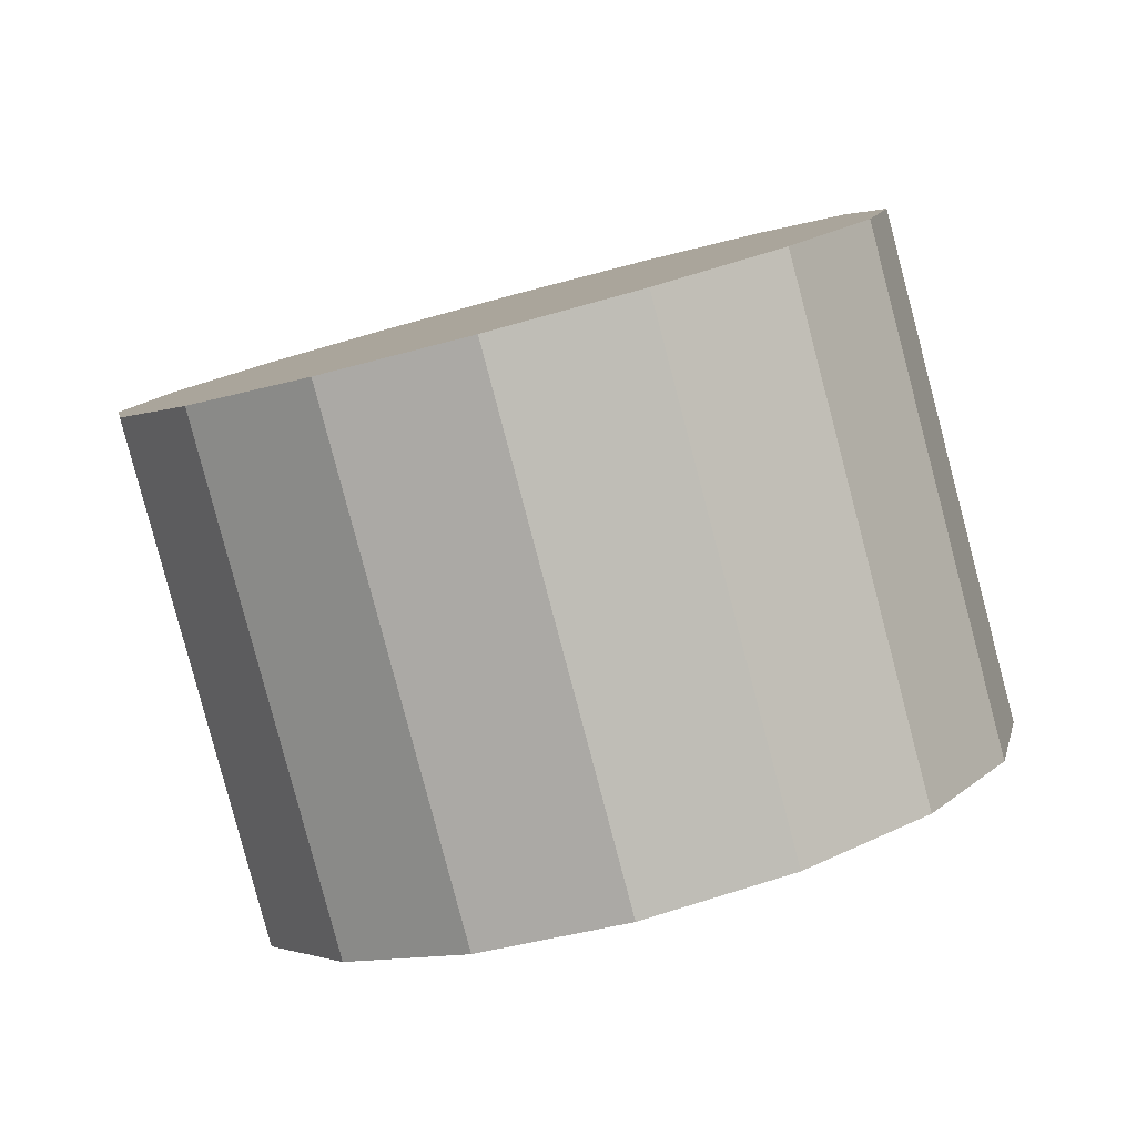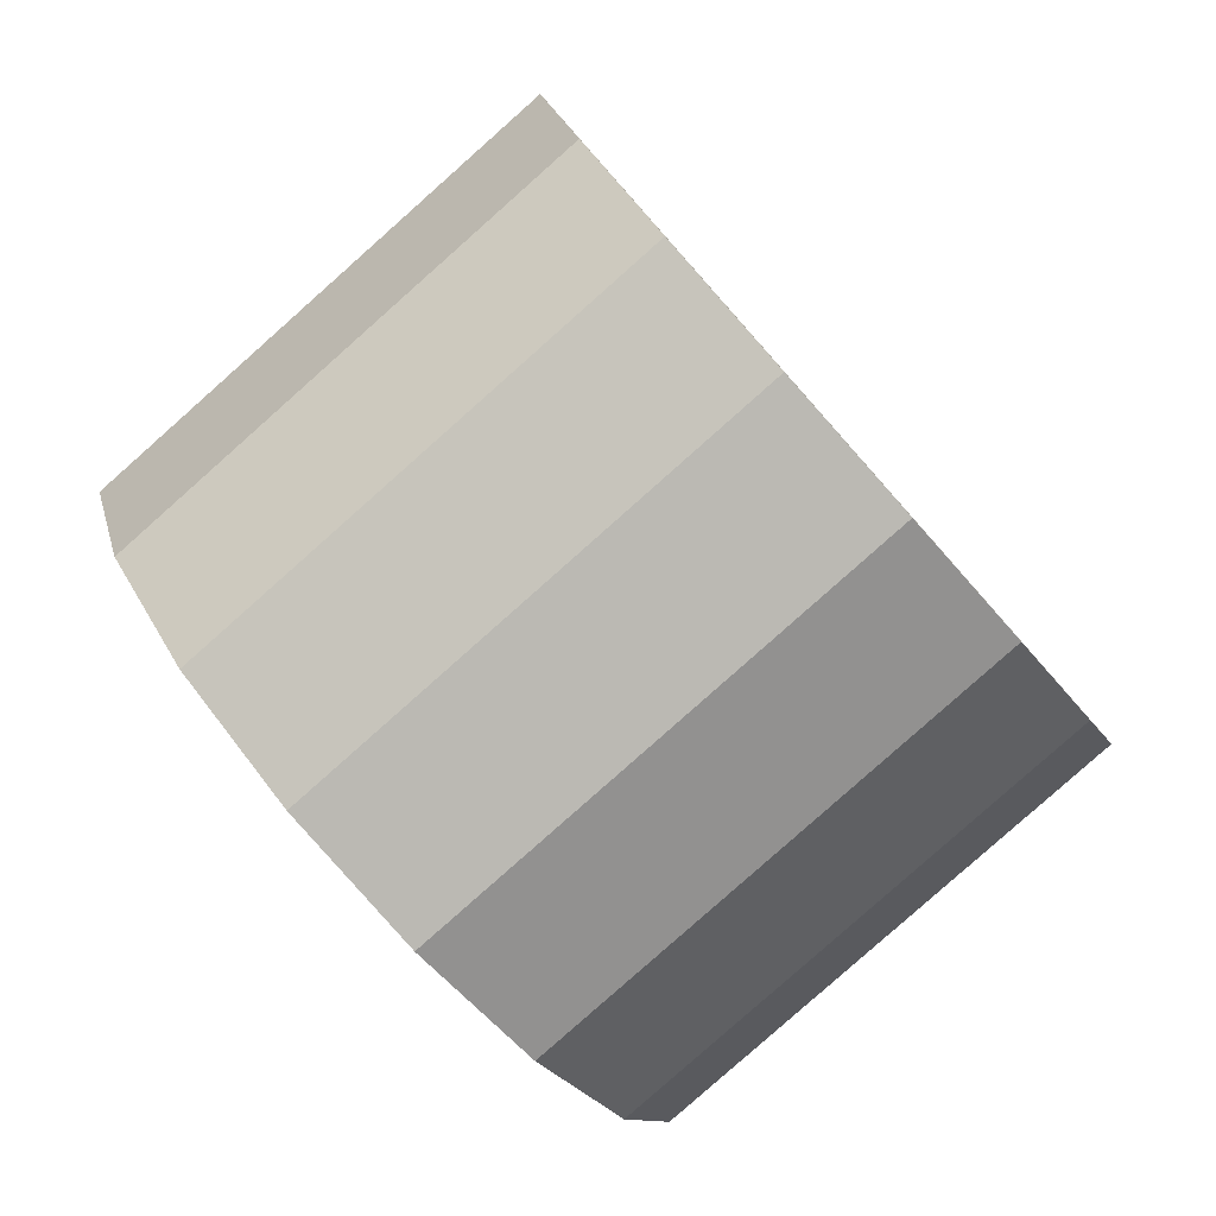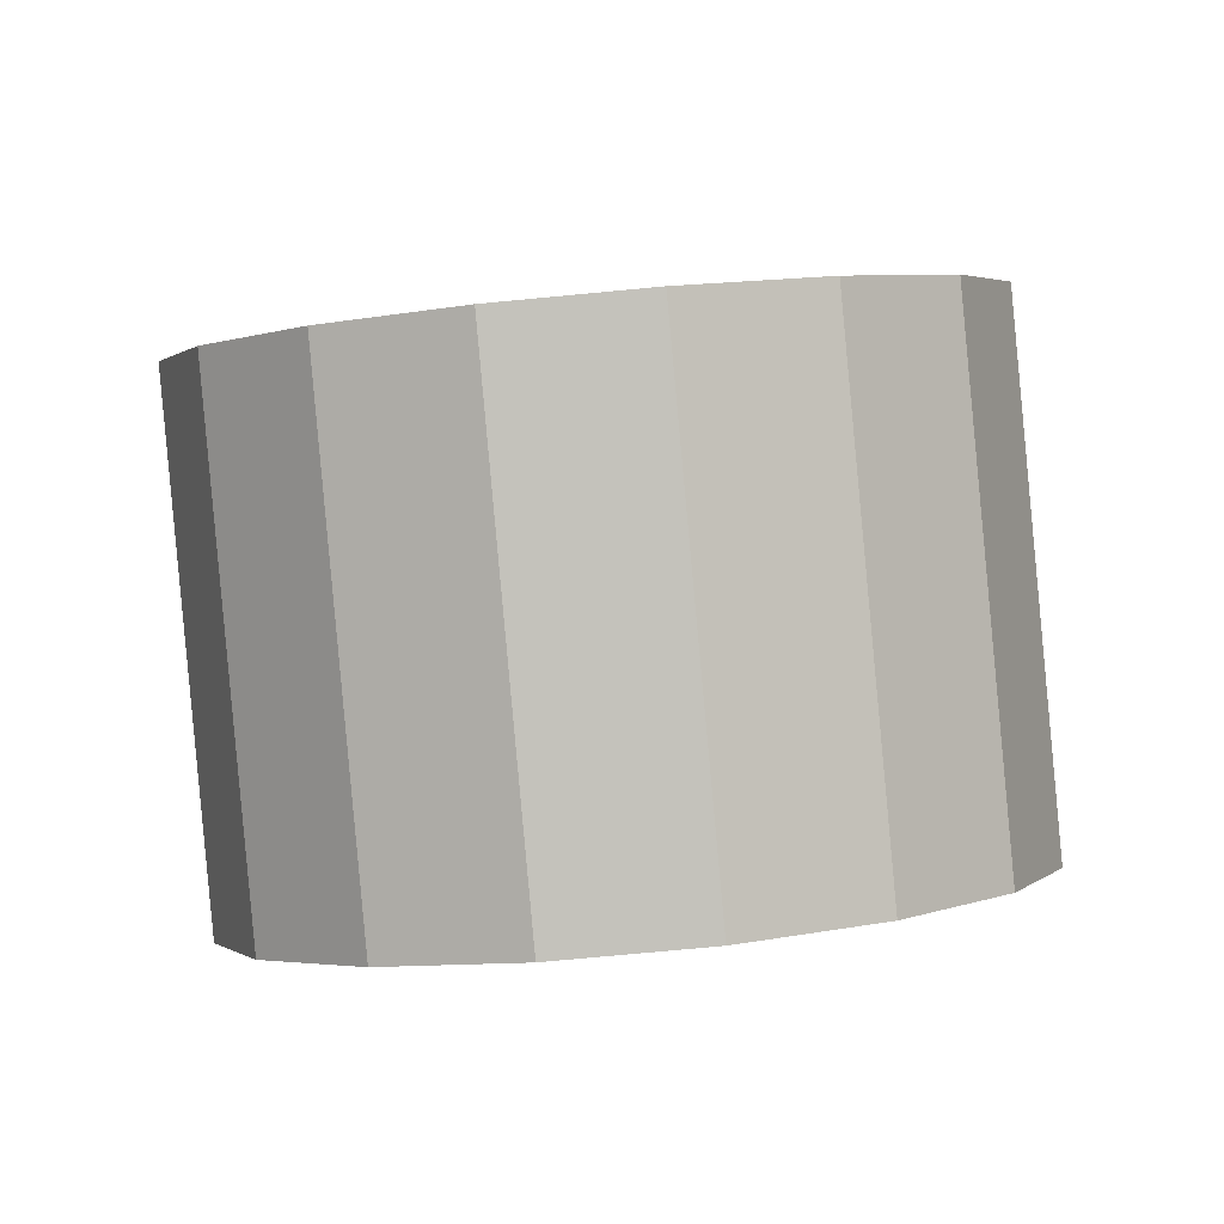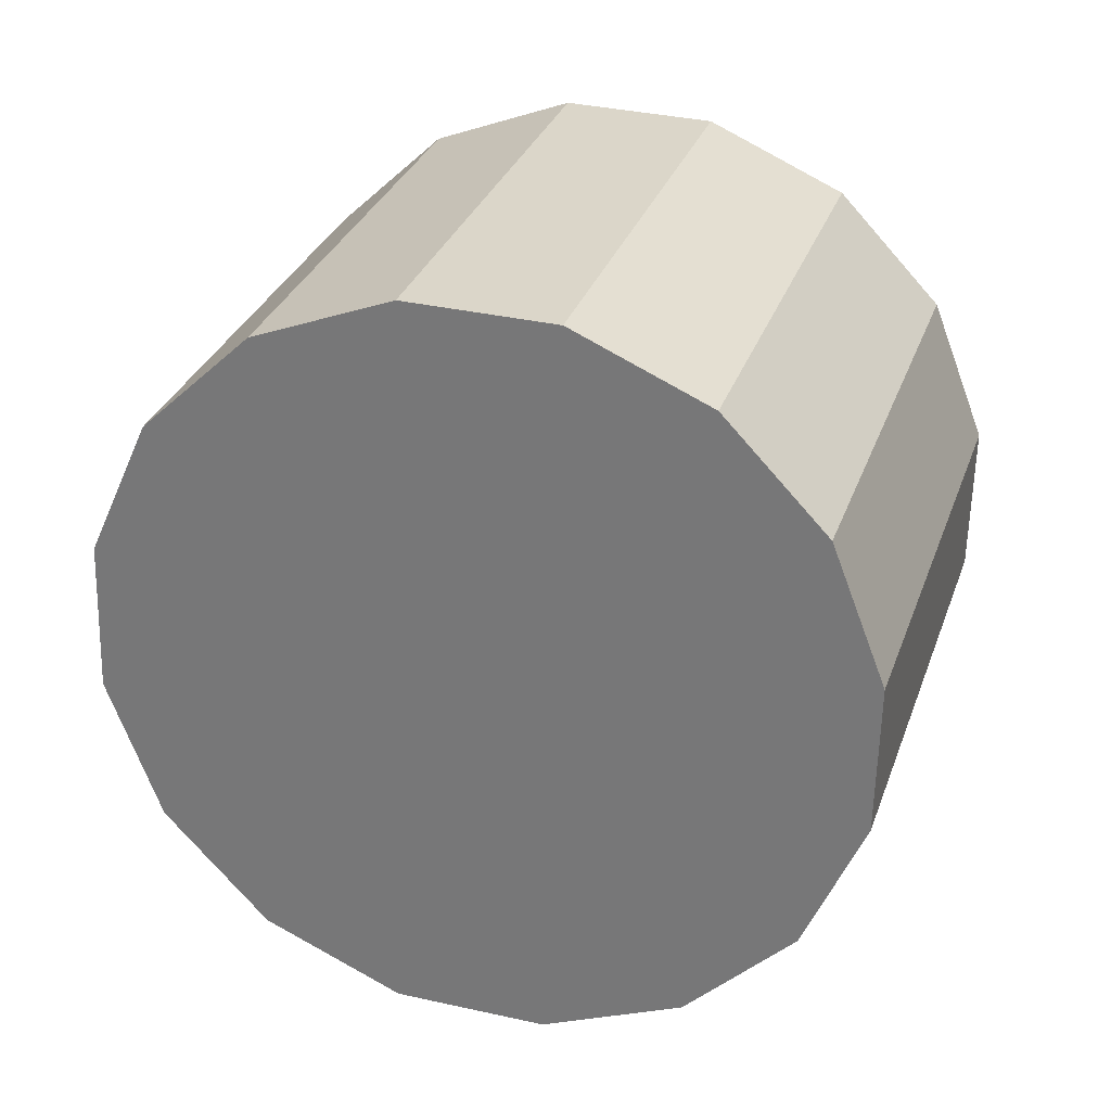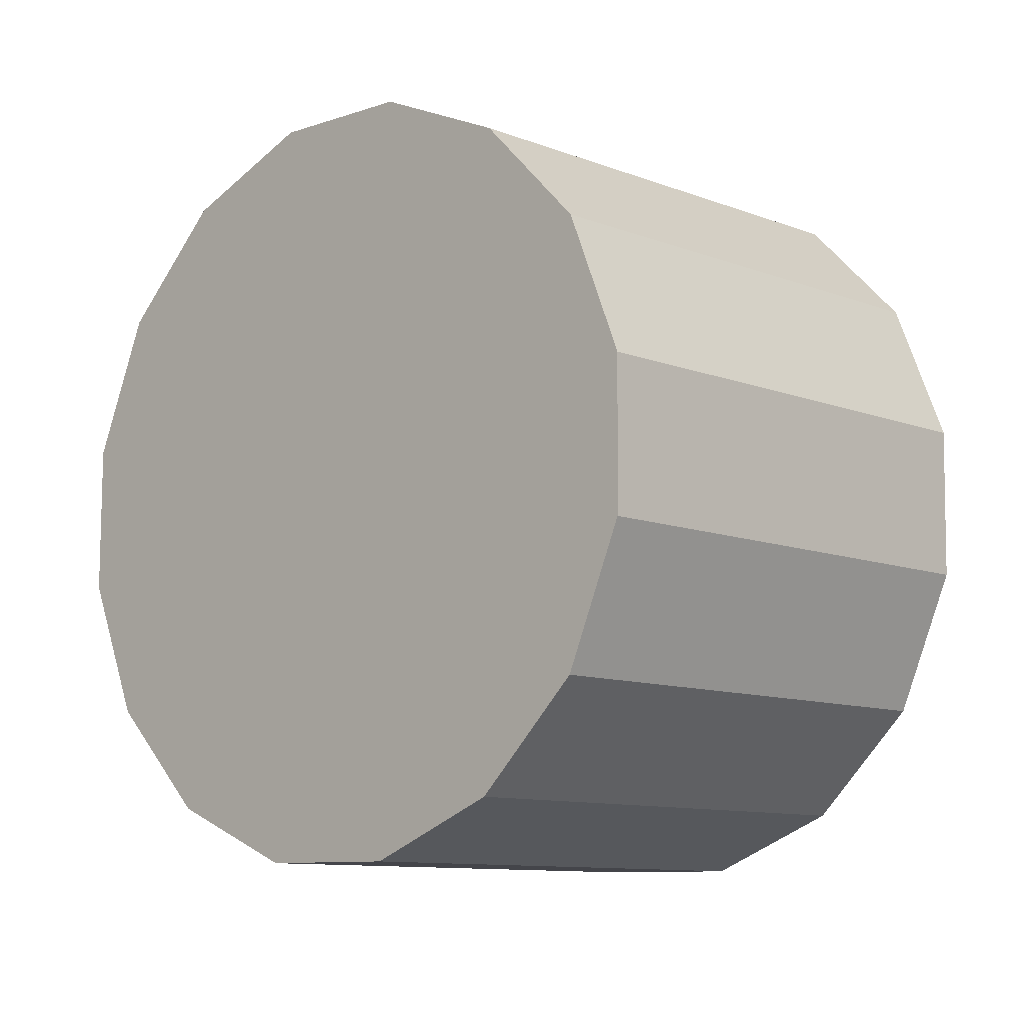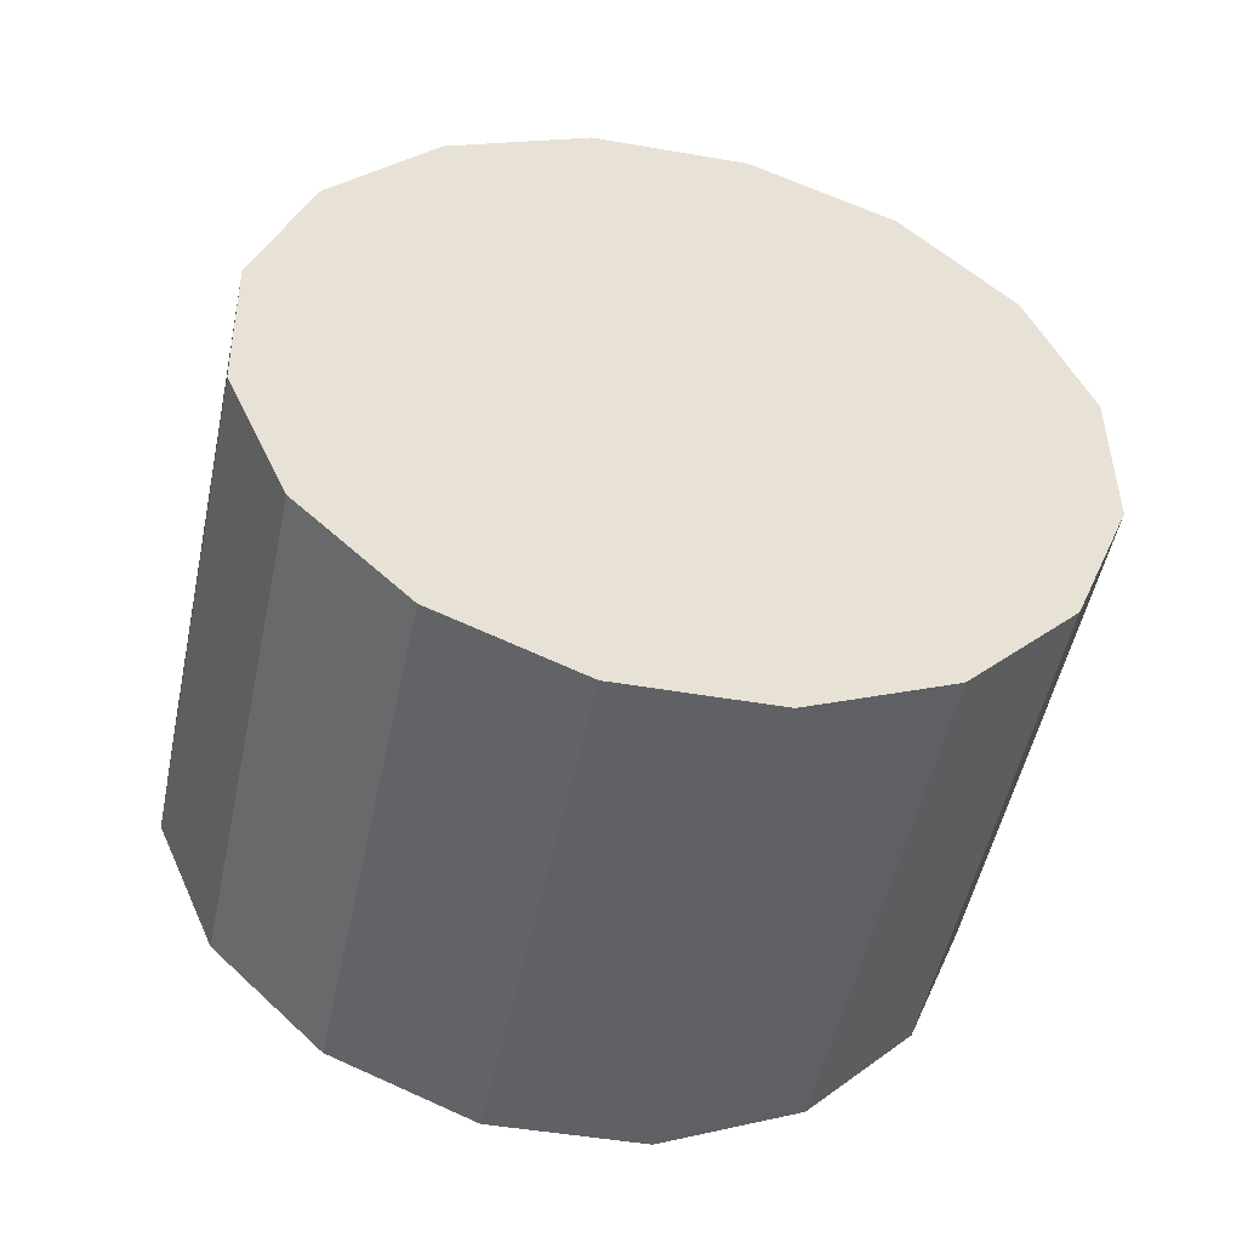
<metadata>
{"format":"obj","ext":"obj","renderer":"f3d","projection":"perspective","resolution":1024,"background":"white","views":[{"elev":-0.3,"azim":24.0,"up":"+Z"},{"elev":78.2,"azim":39.6,"up":"+Y"},{"elev":17.5,"azim":123.5,"up":"+Z"},{"elev":-61.4,"azim":-126.2,"up":"+Z"},{"elev":-27.8,"azim":34.5,"up":"+Y"},{"elev":28.4,"azim":-81.7,"up":"+Z"}]}
</metadata>
<code>
o Cylinder.287_Cylinder.1716
v -2.281 0.2171 -0.8662
v -1.923 0.6725 -2.781
v -1.721 0.08698 -0.7927
v -1.364 0.5425 -2.707
v -1.163 0.1769 -0.6671
v -0.8053 0.6324 -2.581
v -0.6905 0.473 -0.5085
v -0.3333 0.9285 -2.423
v -0.3767 0.9304 -0.3412
v -0.01949 1.386 -2.256
v -0.269 1.479 -0.1905
v 0.08827 1.935 -2.105
v -0.3836 2.036 -0.07934
v -0.02637 2.492 -1.994
v -0.7032 2.516 -0.02474
v -0.346 2.972 -1.939
v -1.179 2.847 -0.03498
v -0.8219 3.302 -1.949
v -1.739 2.977 -0.1085
v -1.382 3.432 -2.023
v -2.297 2.887 -0.2341
v -1.94 3.342 -2.148
v -2.769 2.591 -0.3926
v -2.412 3.046 -2.307
v -3.083 2.133 -0.56
v -2.726 2.589 -2.474
v -3.191 1.584 -0.7107
v -2.834 2.04 -2.625
v -3.076 1.027 -0.8218
v -2.719 1.483 -2.736
v -2.757 0.5473 -0.8764
v -2.399 1.003 -2.791
f 2 3 1
f 4 5 3
f 6 7 5
f 8 9 7
f 10 11 9
f 12 13 11
f 14 15 13
f 16 17 15
f 17 20 19
f 20 21 19
f 22 23 21
f 24 25 23
f 26 27 25
f 28 29 27
f 30 22 14
f 30 31 29
f 32 1 31
f 31 7 15
f 2 4 3
f 4 6 5
f 6 8 7
f 8 10 9
f 10 12 11
f 12 14 13
f 14 16 15
f 16 18 17
f 17 18 20
f 20 22 21
f 22 24 23
f 24 26 25
f 26 28 27
f 28 30 29
f 6 4 2
f 2 32 30
f 30 28 22
f 28 26 22
f 26 24 22
f 22 20 14
f 20 18 14
f 18 16 14
f 14 12 10
f 10 8 6
f 6 2 30
f 14 10 6
f 6 30 14
f 30 32 31
f 32 2 1
f 31 1 3
f 3 5 31
f 5 7 31
f 7 9 11
f 11 13 7
f 13 15 7
f 15 17 19
f 19 21 23
f 23 25 27
f 27 29 31
f 15 19 31
f 19 23 31
f 23 27 31

</code>
